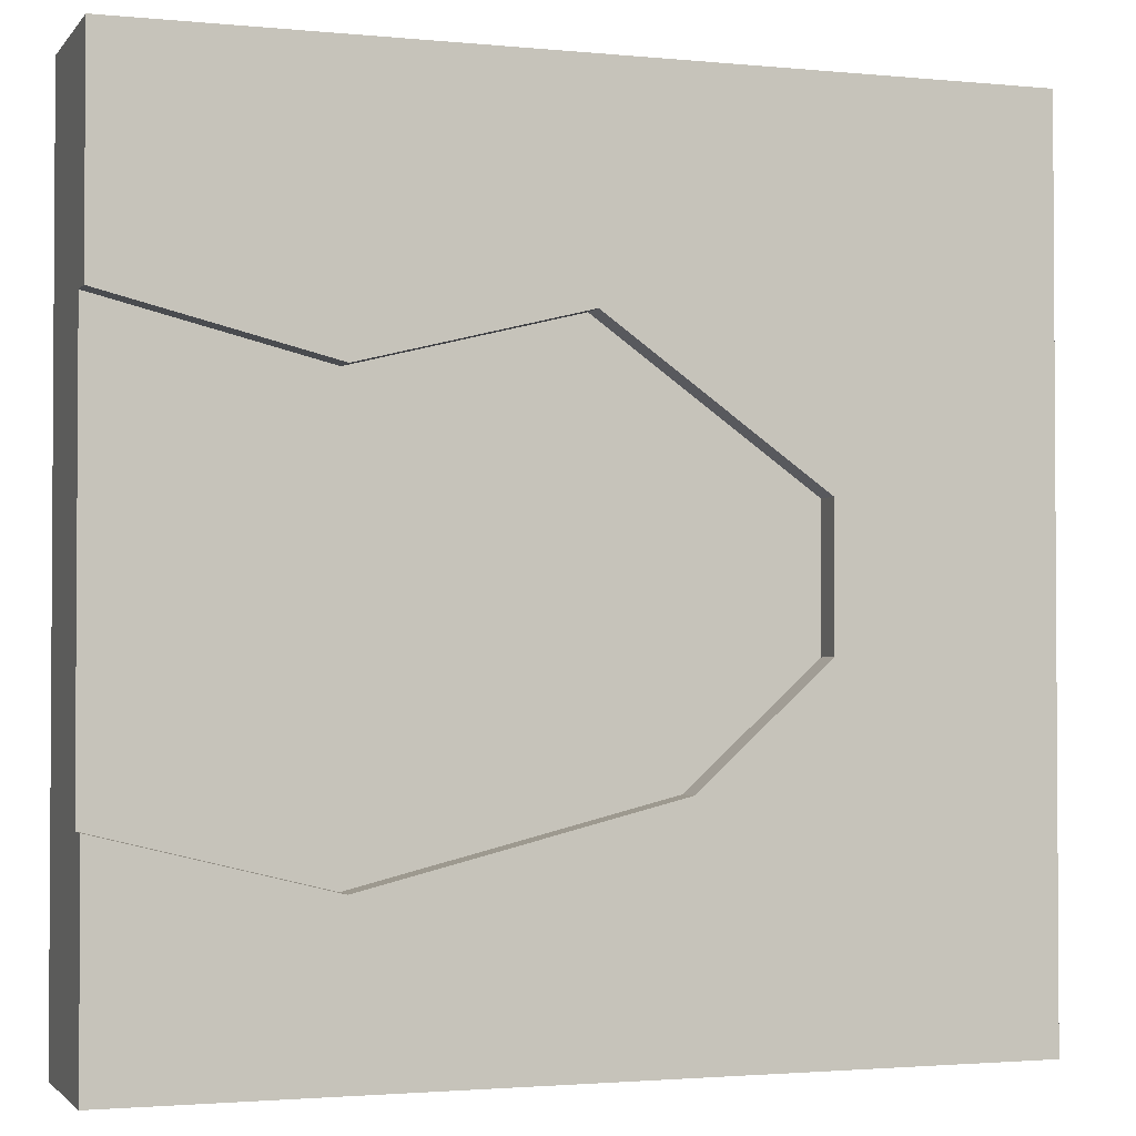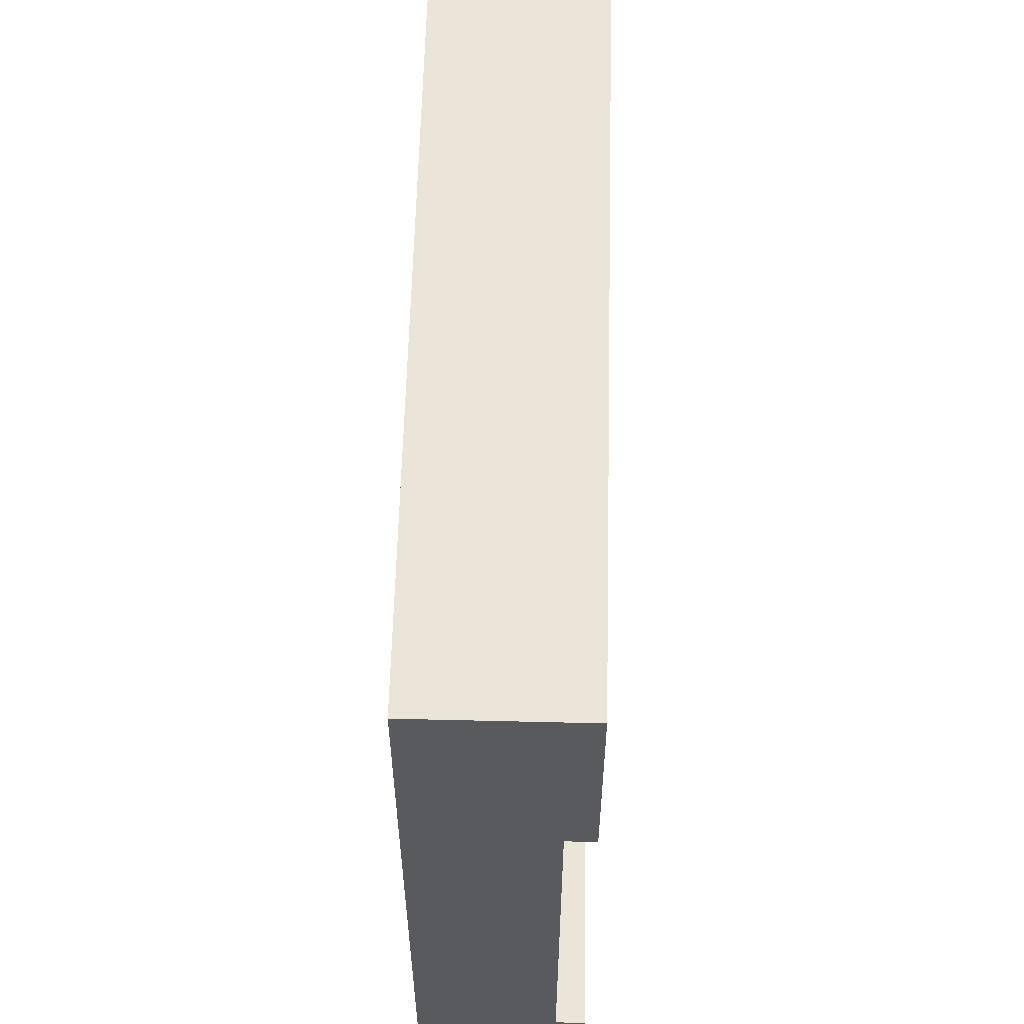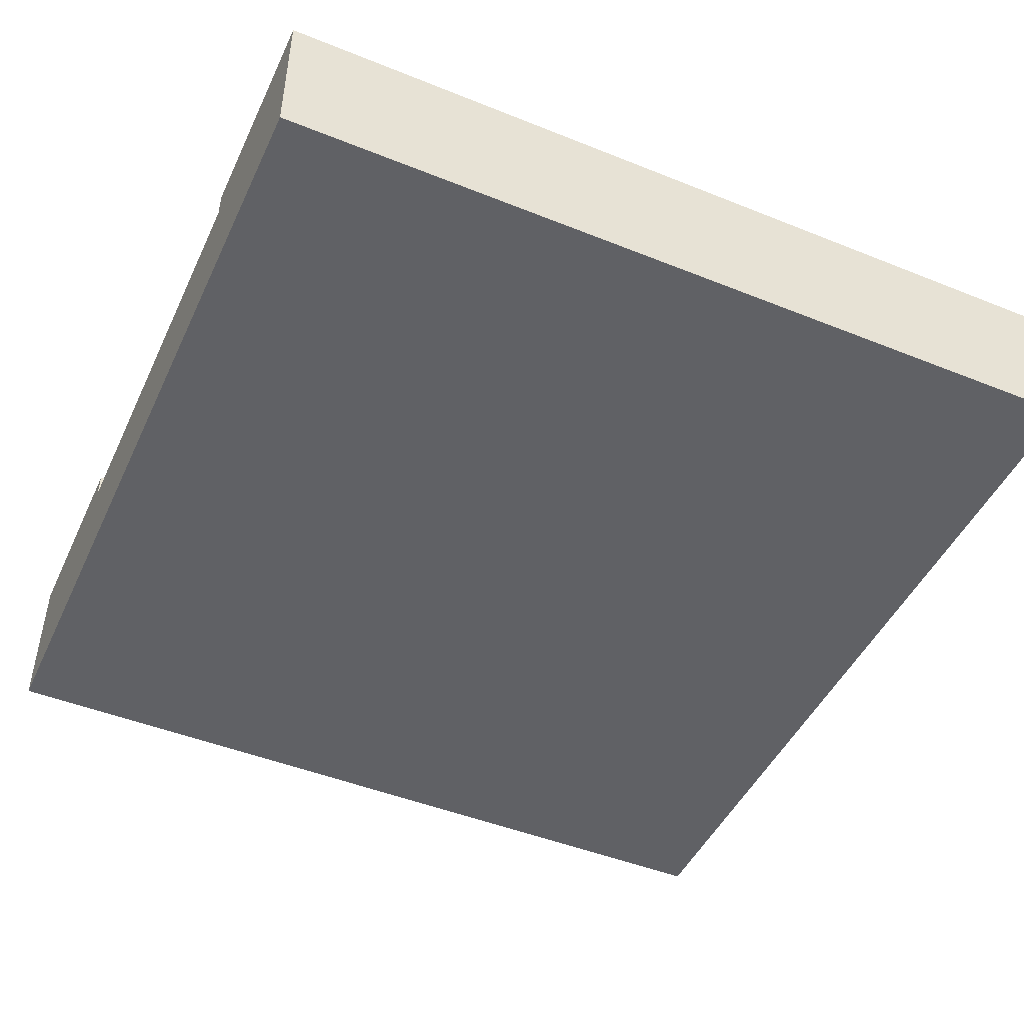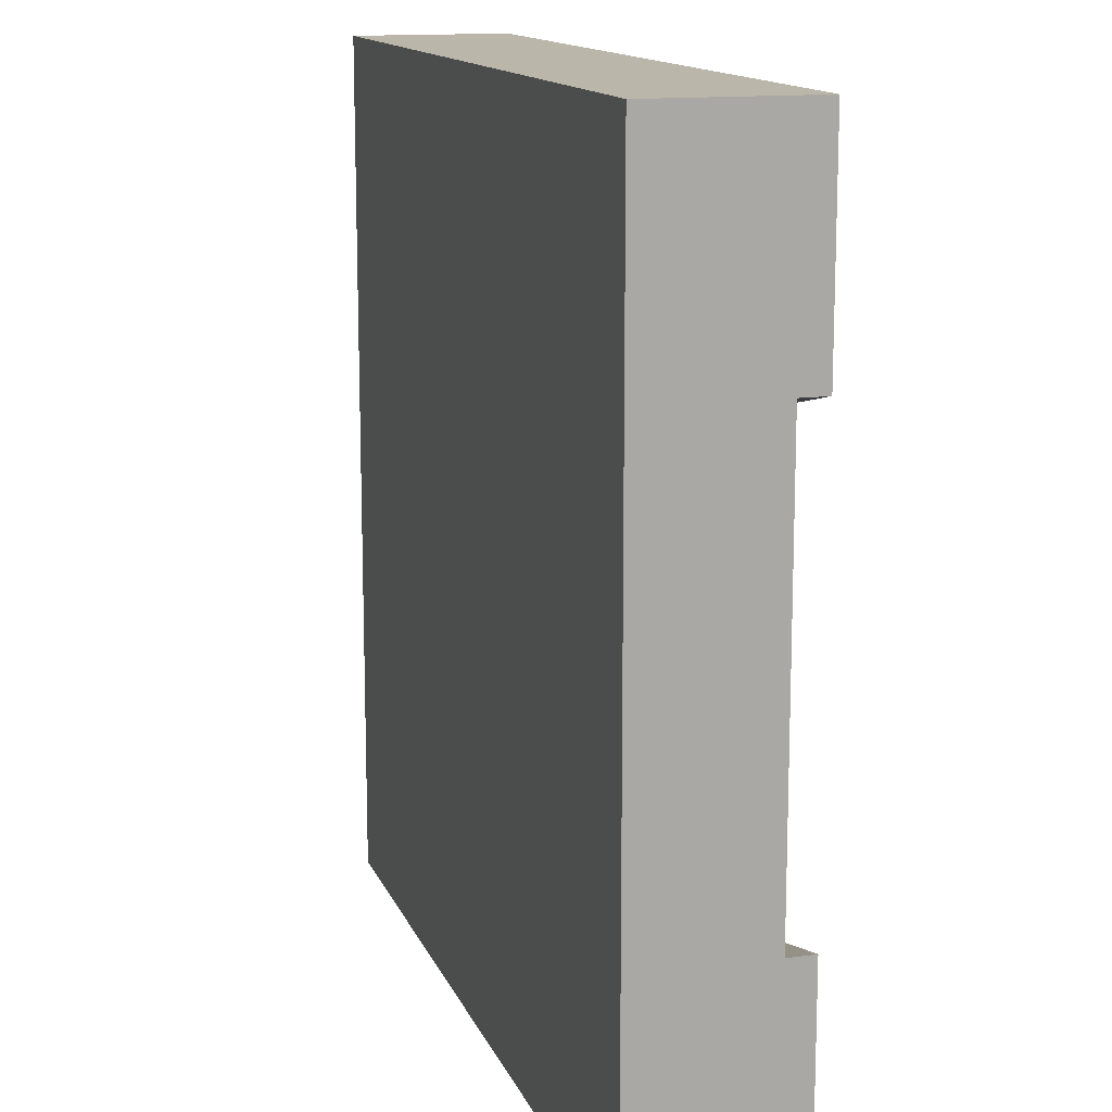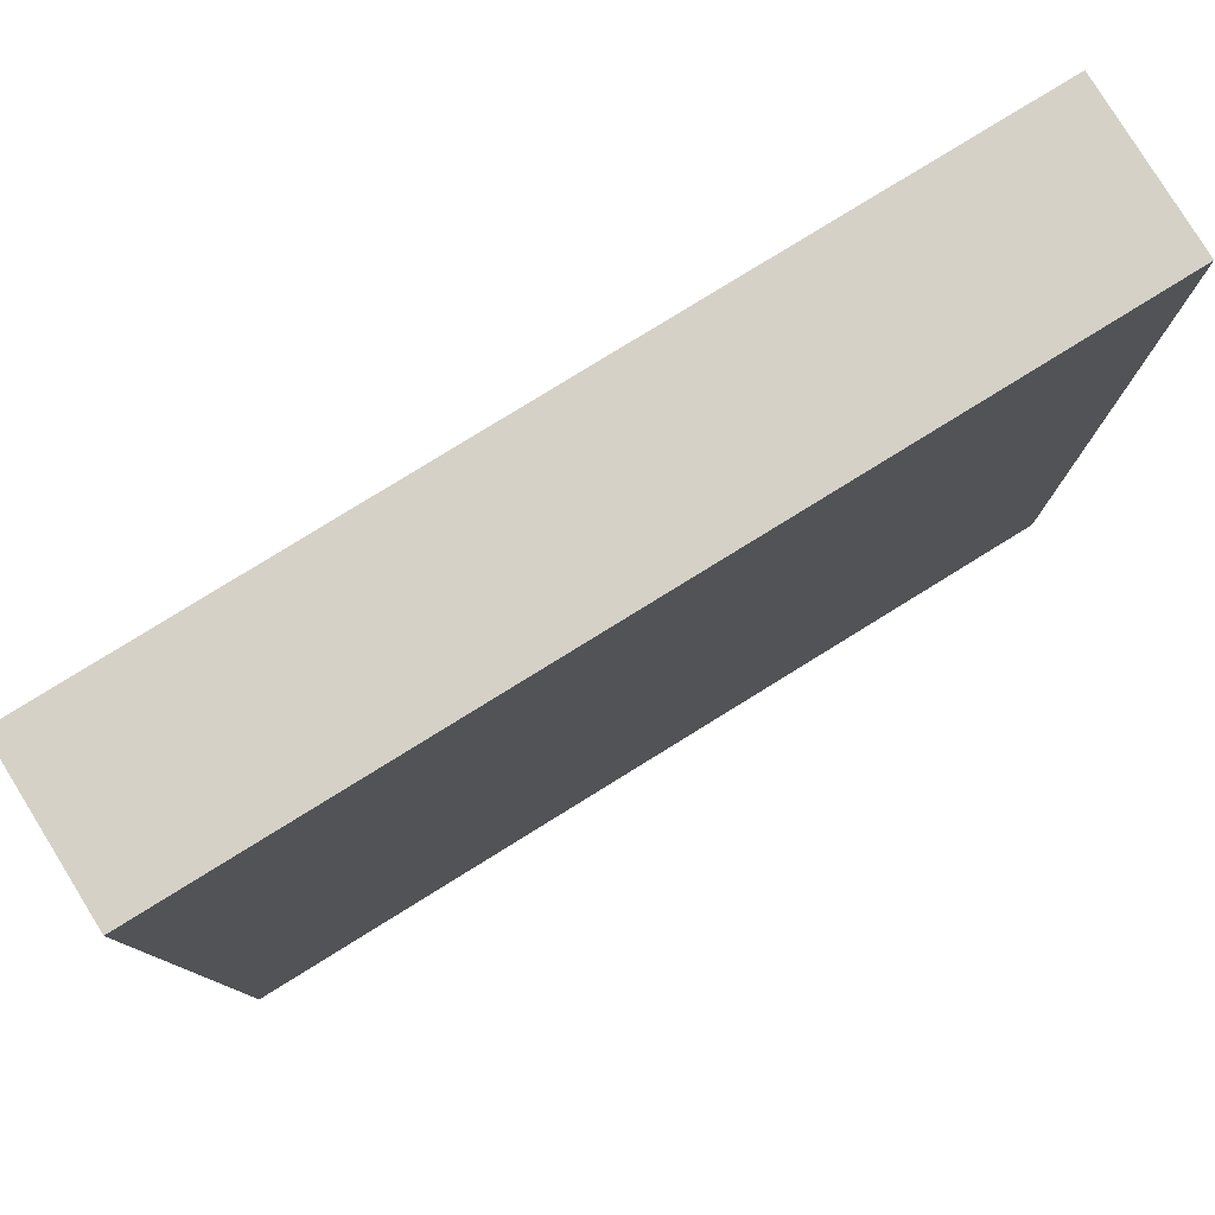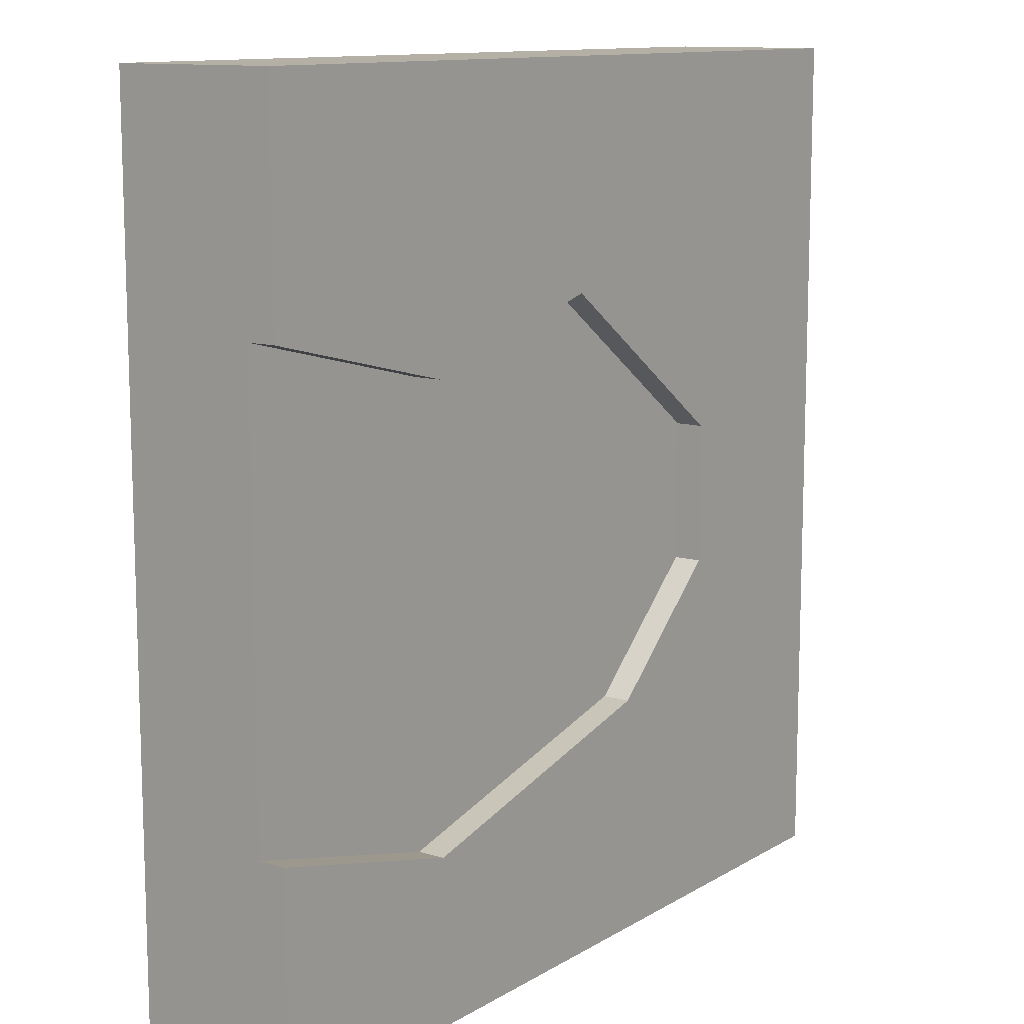
<metadata>
{"format":"obj","ext":"obj","renderer":"f3d","projection":"perspective","resolution":1024,"background":"white","views":[{"elev":-2.1,"azim":160.9,"up":"+Z"},{"elev":59.3,"azim":91.4,"up":"+Z"},{"elev":-47.2,"azim":155.6,"up":"+Y"},{"elev":13.9,"azim":73.3,"up":"+Z"},{"elev":79.7,"azim":-31.7,"up":"+Z"},{"elev":11.7,"azim":125.6,"up":"+Z"}]}
</metadata>
<code>
o Mesh1_Group1_Model.141
v 1.5 0.455 -0.75
v 0.75 0.455 -1.286
v 0.75 0.55 -1.286
v 1.5 0.55 -0.75
v 3 0.455 -0.75
v 3 0.455 -2.25
v 2.25 0.455 -2.438
v 1.204 0.455 -2.176
v 0.75 0.455 -1.768
v 2.25 0.455 -0.9375
v 3 0.3 -0.75
v 3 0.3 -2.25
v 3 0.55 0
v 3 0 0
v 3 0 -3
v 3 0.55 -3
v 3 0.55 -2.25
v 3 0.55 -0.75
v 0 0 -0
v 0 0.55 -0
v 0 0 -3
v 0 0.55 -3
v 0.75 0.55 -1.768
v 1.204 0.55 -2.176
v 2.25 0.55 -2.438
v 2.25 0.55 -0.9375
f 10 7 8 1
f 1 8 2
f 9 8 24 23
f 8 7 25 24
f 7 6 17 25
f 2 9 23 3
f 5 10 26 18
f 10 1 4 26
f 7 10 5 6
f 5 11 12 6
f 8 9 2
f 1 2 3 4
f 15 16 6 12
f 11 15 12
f 15 14 19 21
f 21 19 20 22
f 3 22 20
f 15 21 22 16
f 5 18 13
f 13 14 11 5
f 19 14 13 20
f 16 17 6
f 15 11 14
f 13 26 4
f 25 17 16
f 13 18 26
f 22 25 16
f 20 13 4
f 24 25 22
f 20 4 3
f 23 24 22
f 22 3 23

</code>
